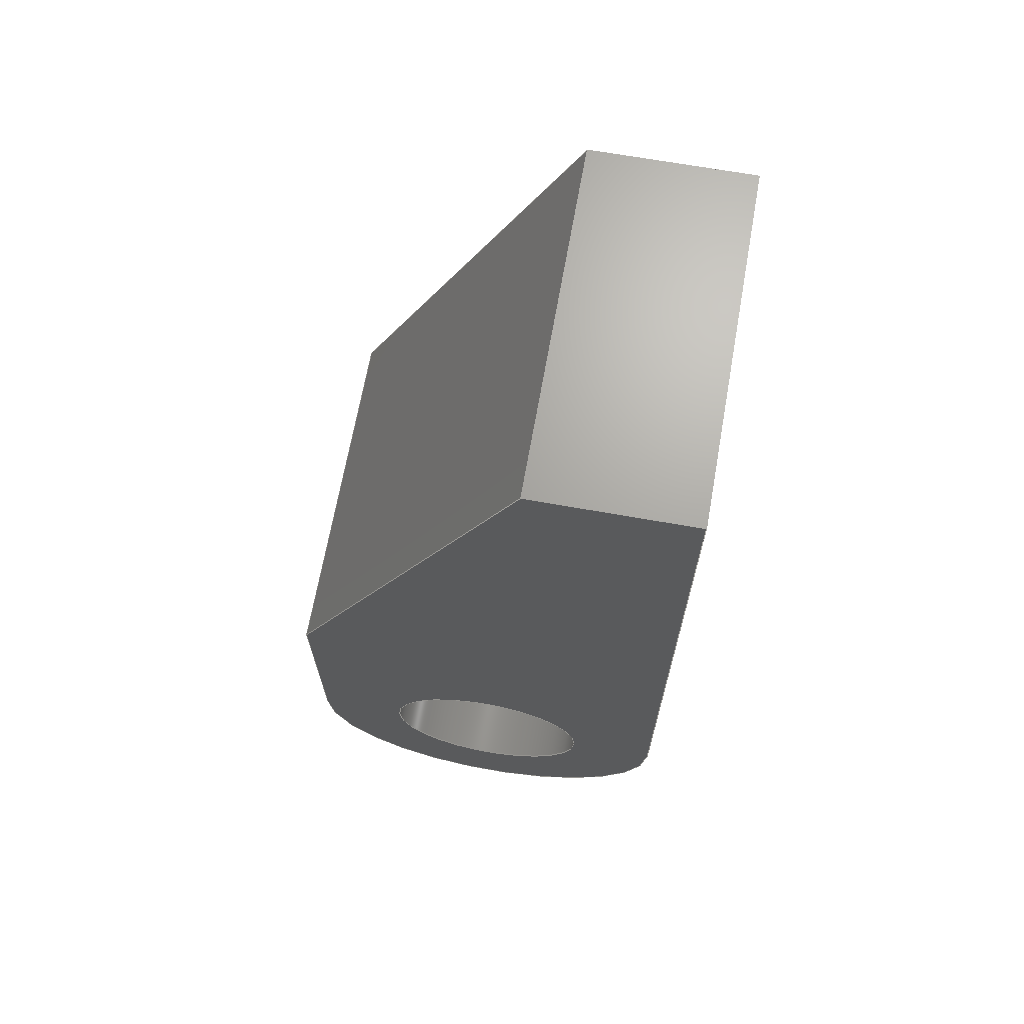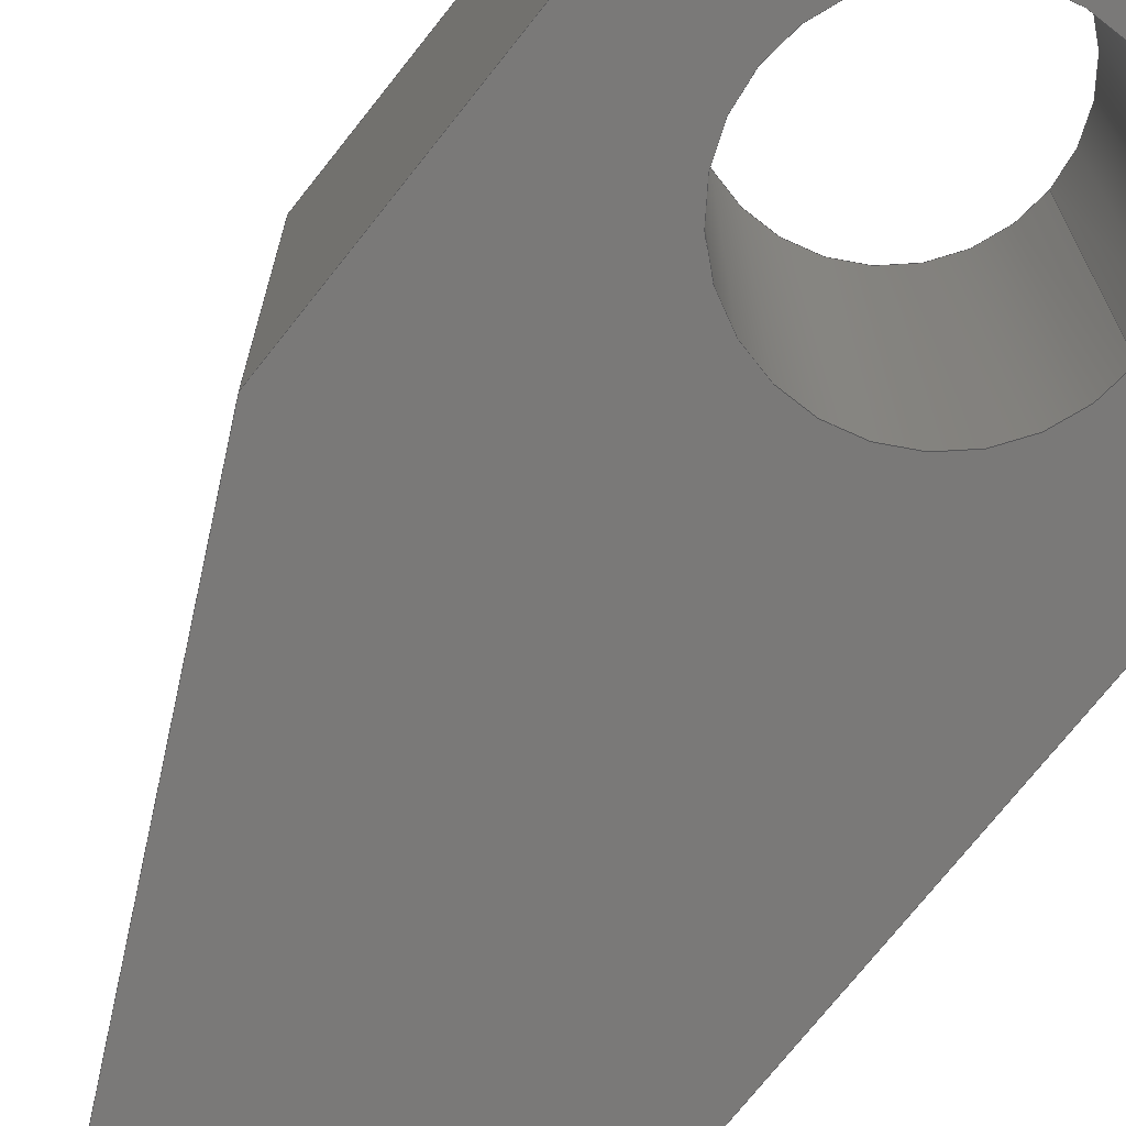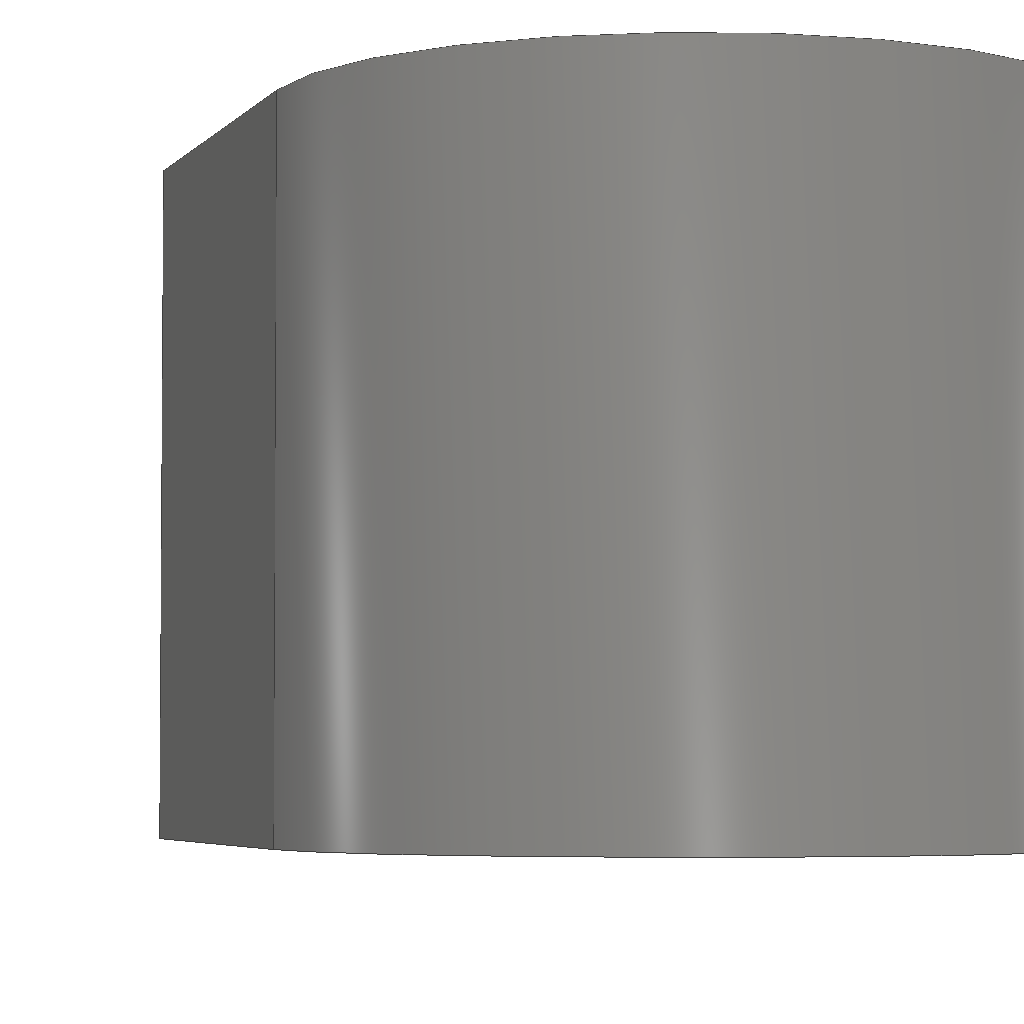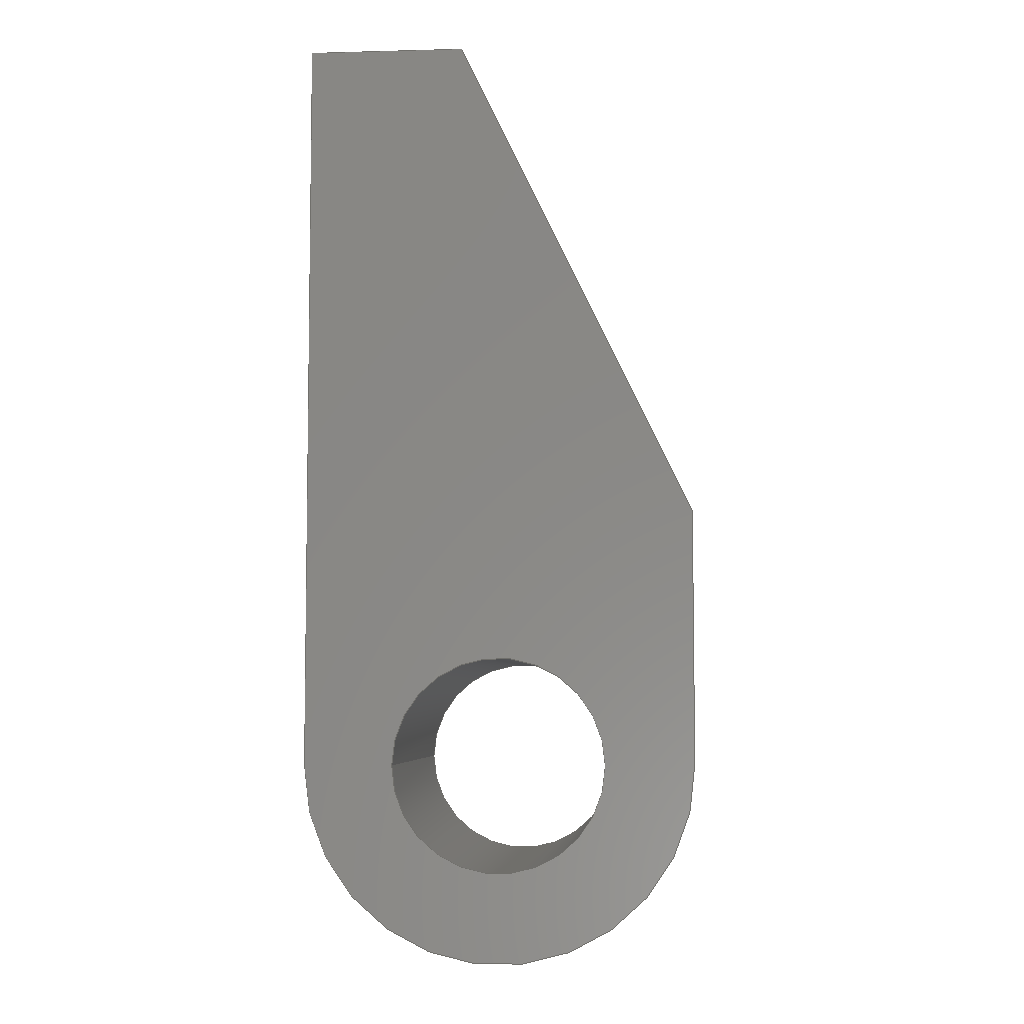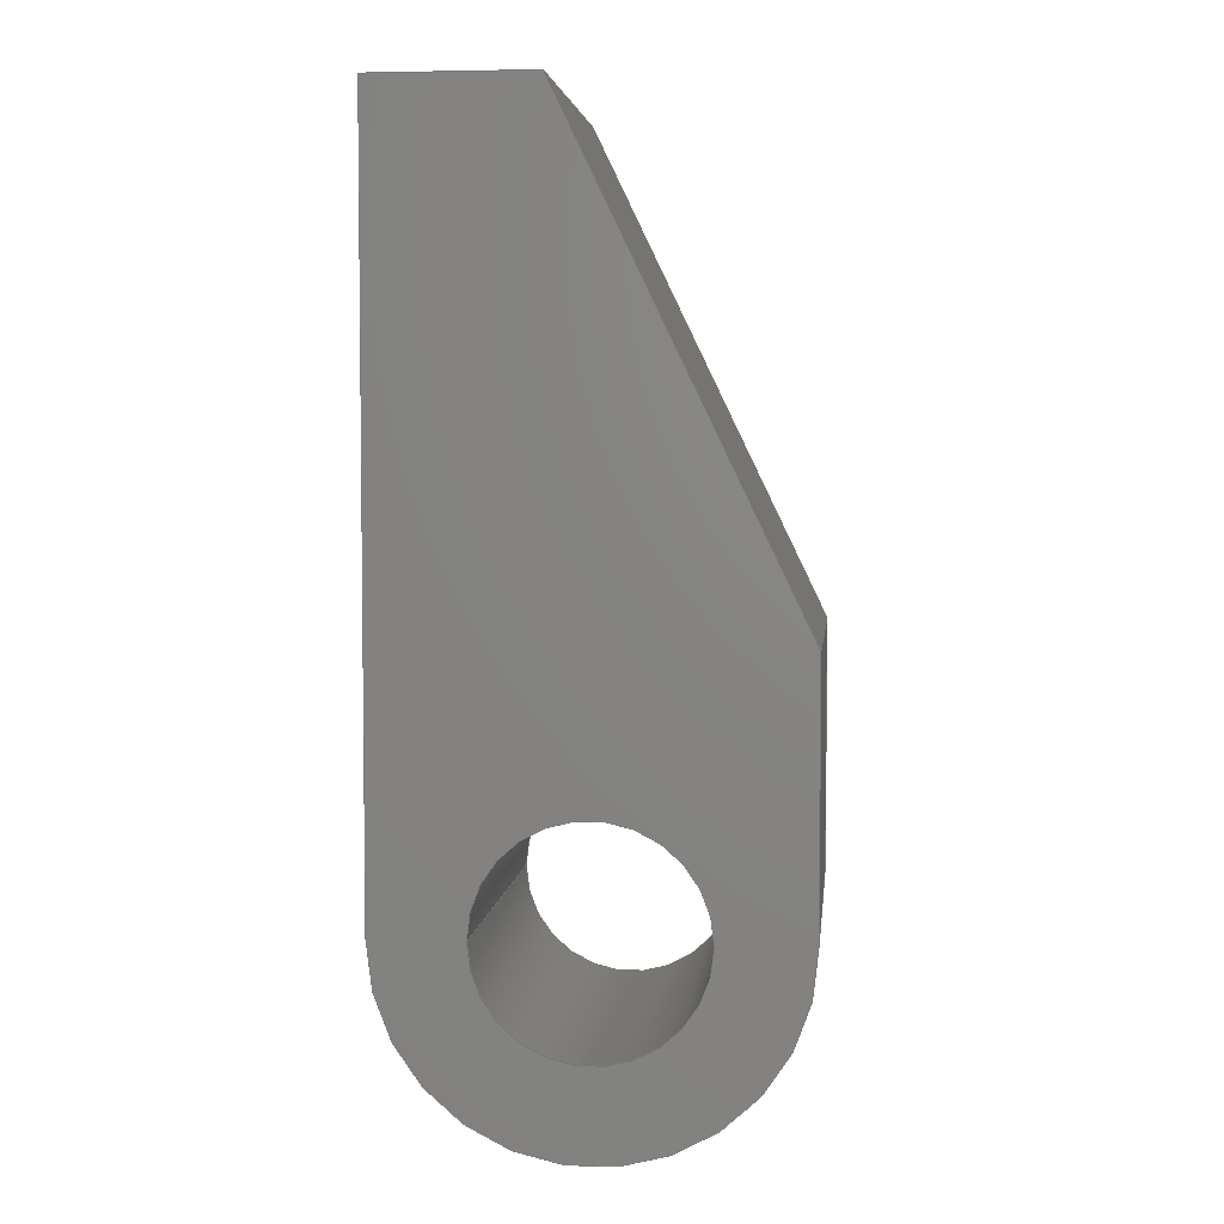
<metadata>
{"format":"step","ext":"step","renderer":"f3d","projection":"perspective","resolution":1024,"background":"white","views":[{"elev":67.8,"azim":-169.9,"up":"+Z"},{"elev":-72.3,"azim":141.8,"up":"+Y"},{"elev":-3.7,"azim":163.0,"up":"+Y"},{"elev":-5.8,"azim":4.6,"up":"+Z"},{"elev":4.5,"azim":6.3,"up":"+Z"}]}
</metadata>
<code>
ISO-10303-21;
DATA;
#1=MECHANICAL_DESIGN_GEOMETRIC_PRESENTATION_REPRESENTATION('',(#4),#248);
#2=SHAPE_REPRESENTATION_RELATIONSHIP('SRR','None',#255,#3);
#3=ADVANCED_BREP_SHAPE_REPRESENTATION('',(#5),#247);
#4=STYLED_ITEM('',(#264),#5);
#5=MANIFOLD_SOLID_BREP('Body1',#140);
#6=FACE_BOUND('',#29,.T.);
#7=FACE_BOUND('',#31,.T.);
#8=CIRCLE('',#158,0.2463);
#9=CIRCLE('',#159,0.2463);
#10=CIRCLE('',#162,0.45);
#11=CIRCLE('',#163,0.45);
#12=CYLINDRICAL_SURFACE('',#157,0.2463);
#13=CYLINDRICAL_SURFACE('',#161,0.45);
#14=FACE_OUTER_BOUND('',#22,.T.);
#15=FACE_OUTER_BOUND('',#23,.T.);
#16=FACE_OUTER_BOUND('',#24,.T.);
#17=FACE_OUTER_BOUND('',#25,.T.);
#18=FACE_OUTER_BOUND('',#26,.T.);
#19=FACE_OUTER_BOUND('',#27,.T.);
#20=FACE_OUTER_BOUND('',#28,.T.);
#21=FACE_OUTER_BOUND('',#30,.T.);
#22=EDGE_LOOP('',(#90,#91,#92,#93));
#23=EDGE_LOOP('',(#94,#95,#96,#97));
#24=EDGE_LOOP('',(#98,#99,#100,#101));
#25=EDGE_LOOP('',(#102,#103,#104,#105));
#26=EDGE_LOOP('',(#106,#107,#108,#109));
#27=EDGE_LOOP('',(#110,#111,#112,#113));
#28=EDGE_LOOP('',(#114,#115,#116,#117,#118));
#29=EDGE_LOOP('',(#119));
#30=EDGE_LOOP('',(#120,#121,#122,#123,#124));
#31=EDGE_LOOP('',(#125));
#32=LINE('',#210,#46);
#33=LINE('',#212,#47);
#34=LINE('',#214,#48);
#35=LINE('',#215,#49);
#36=LINE('',#218,#50);
#37=LINE('',#220,#51);
#38=LINE('',#221,#52);
#39=LINE('',#224,#53);
#40=LINE('',#226,#54);
#41=LINE('',#227,#55);
#42=LINE('',#232,#56);
#43=LINE('',#236,#57);
#44=LINE('',#238,#58);
#45=LINE('',#239,#59);
#46=VECTOR('',#170,1);
#47=VECTOR('',#171,1);
#48=VECTOR('',#172,1);
#49=VECTOR('',#173,1);
#50=VECTOR('',#176,1);
#51=VECTOR('',#177,1);
#52=VECTOR('',#178,1);
#53=VECTOR('',#181,1);
#54=VECTOR('',#182,1);
#55=VECTOR('',#183,1);
#56=VECTOR('',#188,0.2463);
#57=VECTOR('',#193,1);
#58=VECTOR('',#194,1);
#59=VECTOR('',#195,1);
#60=VERTEX_POINT('',#208);
#61=VERTEX_POINT('',#209);
#62=VERTEX_POINT('',#211);
#63=VERTEX_POINT('',#213);
#64=VERTEX_POINT('',#217);
#65=VERTEX_POINT('',#219);
#66=VERTEX_POINT('',#223);
#67=VERTEX_POINT('',#225);
#68=VERTEX_POINT('',#229);
#69=VERTEX_POINT('',#231);
#70=VERTEX_POINT('',#235);
#71=VERTEX_POINT('',#237);
#72=EDGE_CURVE('',#60,#61,#32,.T.);
#73=EDGE_CURVE('',#62,#60,#33,.T.);
#74=EDGE_CURVE('',#63,#62,#34,.T.);
#75=EDGE_CURVE('',#61,#63,#35,.T.);
#76=EDGE_CURVE('',#64,#63,#36,.T.);
#77=EDGE_CURVE('',#65,#64,#37,.T.);
#78=EDGE_CURVE('',#61,#65,#38,.T.);
#79=EDGE_CURVE('',#66,#60,#39,.T.);
#80=EDGE_CURVE('',#66,#67,#40,.T.);
#81=EDGE_CURVE('',#62,#67,#41,.T.);
#82=EDGE_CURVE('',#68,#68,#8,.T.);
#83=EDGE_CURVE('',#68,#69,#42,.T.);
#84=EDGE_CURVE('',#69,#69,#9,.T.);
#85=EDGE_CURVE('',#70,#65,#43,.T.);
#86=EDGE_CURVE('',#71,#64,#44,.T.);
#87=EDGE_CURVE('',#70,#71,#45,.T.);
#88=EDGE_CURVE('',#66,#70,#10,.T.);
#89=EDGE_CURVE('',#67,#71,#11,.T.);
#90=ORIENTED_EDGE('',*,*,#72,.F.);
#91=ORIENTED_EDGE('',*,*,#73,.F.);
#92=ORIENTED_EDGE('',*,*,#74,.F.);
#93=ORIENTED_EDGE('',*,*,#75,.F.);
#94=ORIENTED_EDGE('',*,*,#75,.T.);
#95=ORIENTED_EDGE('',*,*,#76,.F.);
#96=ORIENTED_EDGE('',*,*,#77,.F.);
#97=ORIENTED_EDGE('',*,*,#78,.F.);
#98=ORIENTED_EDGE('',*,*,#73,.T.);
#99=ORIENTED_EDGE('',*,*,#79,.F.);
#100=ORIENTED_EDGE('',*,*,#80,.T.);
#101=ORIENTED_EDGE('',*,*,#81,.F.);
#102=ORIENTED_EDGE('',*,*,#82,.F.);
#103=ORIENTED_EDGE('',*,*,#83,.T.);
#104=ORIENTED_EDGE('',*,*,#84,.T.);
#105=ORIENTED_EDGE('',*,*,#83,.F.);
#106=ORIENTED_EDGE('',*,*,#85,.T.);
#107=ORIENTED_EDGE('',*,*,#77,.T.);
#108=ORIENTED_EDGE('',*,*,#86,.F.);
#109=ORIENTED_EDGE('',*,*,#87,.F.);
#110=ORIENTED_EDGE('',*,*,#88,.T.);
#111=ORIENTED_EDGE('',*,*,#87,.T.);
#112=ORIENTED_EDGE('',*,*,#89,.F.);
#113=ORIENTED_EDGE('',*,*,#80,.F.);
#114=ORIENTED_EDGE('',*,*,#74,.T.);
#115=ORIENTED_EDGE('',*,*,#81,.T.);
#116=ORIENTED_EDGE('',*,*,#89,.T.);
#117=ORIENTED_EDGE('',*,*,#86,.T.);
#118=ORIENTED_EDGE('',*,*,#76,.T.);
#119=ORIENTED_EDGE('',*,*,#82,.T.);
#120=ORIENTED_EDGE('',*,*,#72,.T.);
#121=ORIENTED_EDGE('',*,*,#78,.T.);
#122=ORIENTED_EDGE('',*,*,#85,.F.);
#123=ORIENTED_EDGE('',*,*,#88,.F.);
#124=ORIENTED_EDGE('',*,*,#79,.T.);
#125=ORIENTED_EDGE('',*,*,#84,.F.);
#126=PLANE('',#154);
#127=PLANE('',#155);
#128=PLANE('',#156);
#129=PLANE('',#160);
#130=PLANE('',#164);
#131=PLANE('',#165);
#132=ADVANCED_FACE('',(#14),#126,.F.);
#133=ADVANCED_FACE('',(#15),#127,.T.);
#134=ADVANCED_FACE('',(#16),#128,.T.);
#135=ADVANCED_FACE('',(#17),#12,.F.);
#136=ADVANCED_FACE('',(#18),#129,.T.);
#137=ADVANCED_FACE('',(#19),#13,.T.);
#138=ADVANCED_FACE('',(#20,#6),#130,.T.);
#139=ADVANCED_FACE('',(#21,#7),#131,.F.);
#140=CLOSED_SHELL('',(#132,#133,#134,#135,#136,#137,#138,#139));
#141=DERIVED_UNIT_ELEMENT(#143,1);
#142=DERIVED_UNIT_ELEMENT(#250,3);
#143=(
MASS_UNIT()
NAMED_UNIT(*)
SI_UNIT(.KILO.,.GRAM.)
);
#144=DERIVED_UNIT((#141,#142));
#145=MEASURE_REPRESENTATION_ITEM('density measure',
POSITIVE_RATIO_MEASURE(7850),#144);
#146=PROPERTY_DEFINITION_REPRESENTATION(#151,#148);
#147=PROPERTY_DEFINITION_REPRESENTATION(#152,#149);
#148=REPRESENTATION('material name',(#150),#247);
#149=REPRESENTATION('density',(#145),#247);
#150=DESCRIPTIVE_REPRESENTATION_ITEM('Steel','Steel');
#151=PROPERTY_DEFINITION('material property','material name',#257);
#152=PROPERTY_DEFINITION('material property','density of part',#257);
#153=AXIS2_PLACEMENT_3D('placement',#206,#166,#167);
#154=AXIS2_PLACEMENT_3D('',#207,#168,#169);
#155=AXIS2_PLACEMENT_3D('',#216,#174,#175);
#156=AXIS2_PLACEMENT_3D('',#222,#179,#180);
#157=AXIS2_PLACEMENT_3D('',#228,#184,#185);
#158=AXIS2_PLACEMENT_3D('',#230,#186,#187);
#159=AXIS2_PLACEMENT_3D('',#233,#189,#190);
#160=AXIS2_PLACEMENT_3D('',#234,#191,#192);
#161=AXIS2_PLACEMENT_3D('',#240,#196,#197);
#162=AXIS2_PLACEMENT_3D('',#241,#198,#199);
#163=AXIS2_PLACEMENT_3D('',#242,#200,#201);
#164=AXIS2_PLACEMENT_3D('',#243,#202,#203);
#165=AXIS2_PLACEMENT_3D('',#244,#204,#205);
#166=DIRECTION('axis',(0,0,1));
#167=DIRECTION('refdir',(1,0,0));
#168=DIRECTION('center_axis',(-0.9003,0,-0.4354));
#169=DIRECTION('ref_axis',(-0.4354,0,0.9003));
#170=DIRECTION('',(-0.4354,0,0.9003));
#171=DIRECTION('',(0,-1,0));
#172=DIRECTION('',(0.4354,0,-0.9003));
#173=DIRECTION('',(0,1,0));
#174=DIRECTION('center_axis',(0,0,1));
#175=DIRECTION('ref_axis',(1,0,0));
#176=DIRECTION('',(1,0,0));
#177=DIRECTION('',(0,1,0));
#178=DIRECTION('',(-1,0,0));
#179=DIRECTION('center_axis',(1,0,-3.275e-17));
#180=DIRECTION('ref_axis',(-3.275e-17,0,-1));
#181=DIRECTION('',(3.275e-17,0,1));
#182=DIRECTION('',(0,1,0));
#183=DIRECTION('',(-3.275e-17,0,-1));
#184=DIRECTION('center_axis',(0,1,0));
#185=DIRECTION('ref_axis',(1,0,0));
#186=DIRECTION('center_axis',(0,-1,0));
#187=DIRECTION('ref_axis',(1,0,0));
#188=DIRECTION('',(0,-1,0));
#189=DIRECTION('center_axis',(0,-1,0));
#190=DIRECTION('ref_axis',(1,0,0));
#191=DIRECTION('center_axis',(-1,0,0));
#192=DIRECTION('ref_axis',(0,0,1));
#193=DIRECTION('',(0,0,1));
#194=DIRECTION('',(0,0,1));
#195=DIRECTION('',(0,1,0));
#196=DIRECTION('center_axis',(0,1,0));
#197=DIRECTION('ref_axis',(1,0,0));
#198=DIRECTION('center_axis',(0,1,0));
#199=DIRECTION('ref_axis',(1,0,0));
#200=DIRECTION('center_axis',(0,1,0));
#201=DIRECTION('ref_axis',(1,0,0));
#202=DIRECTION('center_axis',(0,1,0));
#203=DIRECTION('ref_axis',(1,0,0));
#204=DIRECTION('center_axis',(0,1,0));
#205=DIRECTION('ref_axis',(1,0,0));
#206=CARTESIAN_POINT('',(0,0,0));
#207=CARTESIAN_POINT('Origin',(0.45,0,0.5863));
#208=CARTESIAN_POINT('',(0.45,0,0.5863));
#209=CARTESIAN_POINT('',(-0.08856,0,1.7));
#210=CARTESIAN_POINT('',(0.3998,0,0.6901));
#211=CARTESIAN_POINT('',(0.45,0.8,0.5863));
#212=CARTESIAN_POINT('',(0.45,0,0.5863));
#213=CARTESIAN_POINT('',(-0.08856,0.8,1.7));
#214=CARTESIAN_POINT('',(0.3998,0.8,0.6901));
#215=CARTESIAN_POINT('',(-0.08856,0,1.7));
#216=CARTESIAN_POINT('Origin',(-0.45,0,1.7));
#217=CARTESIAN_POINT('',(-0.45,0.8,1.7));
#218=CARTESIAN_POINT('',(0.45,0.8,1.7));
#219=CARTESIAN_POINT('',(-0.45,0,1.7));
#220=CARTESIAN_POINT('',(-0.45,0,1.7));
#221=CARTESIAN_POINT('',(0.45,0,1.7));
#222=CARTESIAN_POINT('Origin',(0.45,0,1.7));
#223=CARTESIAN_POINT('',(0.45,0,0.004648));
#224=CARTESIAN_POINT('',(0.45,0,0.004648));
#225=CARTESIAN_POINT('',(0.45,0.8,0.004648));
#226=CARTESIAN_POINT('',(0.45,0,0.004648));
#227=CARTESIAN_POINT('',(0.45,0.8,0.004648));
#228=CARTESIAN_POINT('Origin',(0,0,0));
#229=CARTESIAN_POINT('',(-0.2463,0.8,3.017e-17));
#230=CARTESIAN_POINT('Origin',(0,0.8,0));
#231=CARTESIAN_POINT('',(-0.2463,0,3.017e-17));
#232=CARTESIAN_POINT('',(-0.2463,0,3.017e-17));
#233=CARTESIAN_POINT('Origin',(0,0,0));
#234=CARTESIAN_POINT('Origin',(-0.45,0,-0.0001102));
#235=CARTESIAN_POINT('',(-0.45,0,-0.0001102));
#236=CARTESIAN_POINT('',(-0.45,0,-0.0001102));
#237=CARTESIAN_POINT('',(-0.45,0.8,-0.0001102));
#238=CARTESIAN_POINT('',(-0.45,0.8,-0.0001102));
#239=CARTESIAN_POINT('',(-0.45,0,-0.0001102));
#240=CARTESIAN_POINT('Origin',(0,0,0));
#241=CARTESIAN_POINT('Origin',(0,0,0));
#242=CARTESIAN_POINT('Origin',(0,0.8,0));
#243=CARTESIAN_POINT('Origin',(6.743e-09,0.8,0.6249));
#244=CARTESIAN_POINT('Origin',(6.743e-09,0,0.6249));
#245=UNCERTAINTY_MEASURE_WITH_UNIT(LENGTH_MEASURE(0.001),#249,
'DISTANCE_ACCURACY_VALUE',
'Maximum model space distance between geometric entities at asserted c
onnectivities');
#246=UNCERTAINTY_MEASURE_WITH_UNIT(LENGTH_MEASURE(0.001),#249,
'DISTANCE_ACCURACY_VALUE',
'Maximum model space distance between geometric entities at asserted c
onnectivities');
#247=(
GEOMETRIC_REPRESENTATION_CONTEXT(3)
GLOBAL_UNCERTAINTY_ASSIGNED_CONTEXT((#245))
GLOBAL_UNIT_ASSIGNED_CONTEXT((#249,#251,#252))
REPRESENTATION_CONTEXT('','3D')
);
#248=(
GEOMETRIC_REPRESENTATION_CONTEXT(3)
GLOBAL_UNCERTAINTY_ASSIGNED_CONTEXT((#246))
GLOBAL_UNIT_ASSIGNED_CONTEXT((#249,#251,#252))
REPRESENTATION_CONTEXT('','3D')
);
#249=(
LENGTH_UNIT()
NAMED_UNIT(*)
SI_UNIT(.CENTI.,.METRE.)
);
#250=(
LENGTH_UNIT()
NAMED_UNIT(*)
SI_UNIT($,.METRE.)
);
#251=(
NAMED_UNIT(*)
PLANE_ANGLE_UNIT()
SI_UNIT($,.RADIAN.)
);
#252=(
NAMED_UNIT(*)
SI_UNIT($,.STERADIAN.)
SOLID_ANGLE_UNIT()
);
#253=SHAPE_DEFINITION_REPRESENTATION(#254,#255);
#254=PRODUCT_DEFINITION_SHAPE('',$,#257);
#255=SHAPE_REPRESENTATION('',(#153),#247);
#256=PRODUCT_DEFINITION_CONTEXT('part definition',#261,'design');
#257=PRODUCT_DEFINITION('Floss cam mount','Floss cam mount',#258,#256);
#258=PRODUCT_DEFINITION_FORMATION('',$,#263);
#259=PRODUCT_RELATED_PRODUCT_CATEGORY('Floss cam mount',
'Floss cam mount',(#263));
#260=APPLICATION_PROTOCOL_DEFINITION('international standard',
'automotive_design',2009,#261);
#261=APPLICATION_CONTEXT(
'Core Data for Automotive Mechanical Design Process');
#262=PRODUCT_CONTEXT('part definition',#261,'mechanical');
#263=PRODUCT('Floss cam mount','Floss cam mount',$,(#262));
#264=PRESENTATION_STYLE_ASSIGNMENT((#265));
#265=SURFACE_STYLE_USAGE(.BOTH.,#266);
#266=SURFACE_SIDE_STYLE('',(#267));
#267=SURFACE_STYLE_FILL_AREA(#268);
#268=FILL_AREA_STYLE('Steel - Satin',(#269));
#269=FILL_AREA_STYLE_COLOUR('Steel - Satin',#270);
#270=COLOUR_RGB('Steel - Satin',0.6275,0.6275,0.6275);
ENDSEC;
END-ISO-10303-21;

</code>
